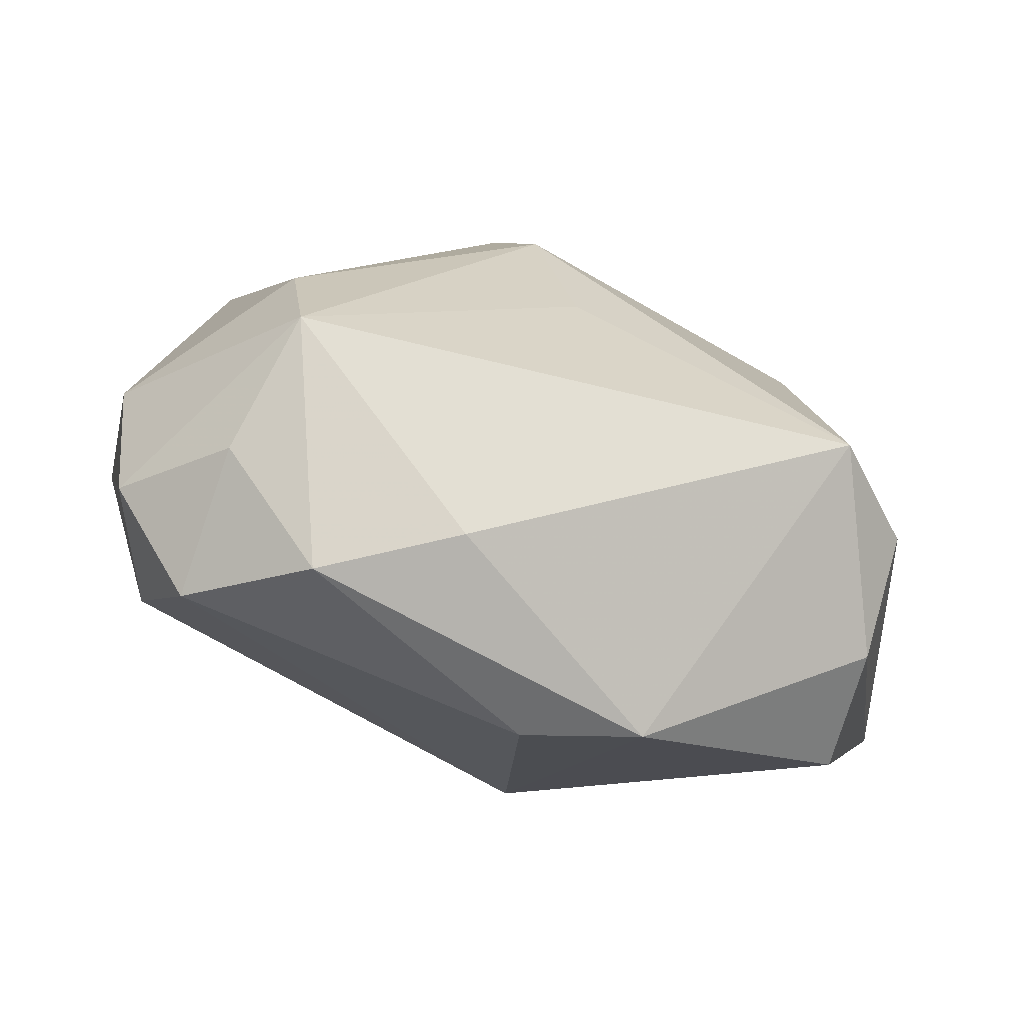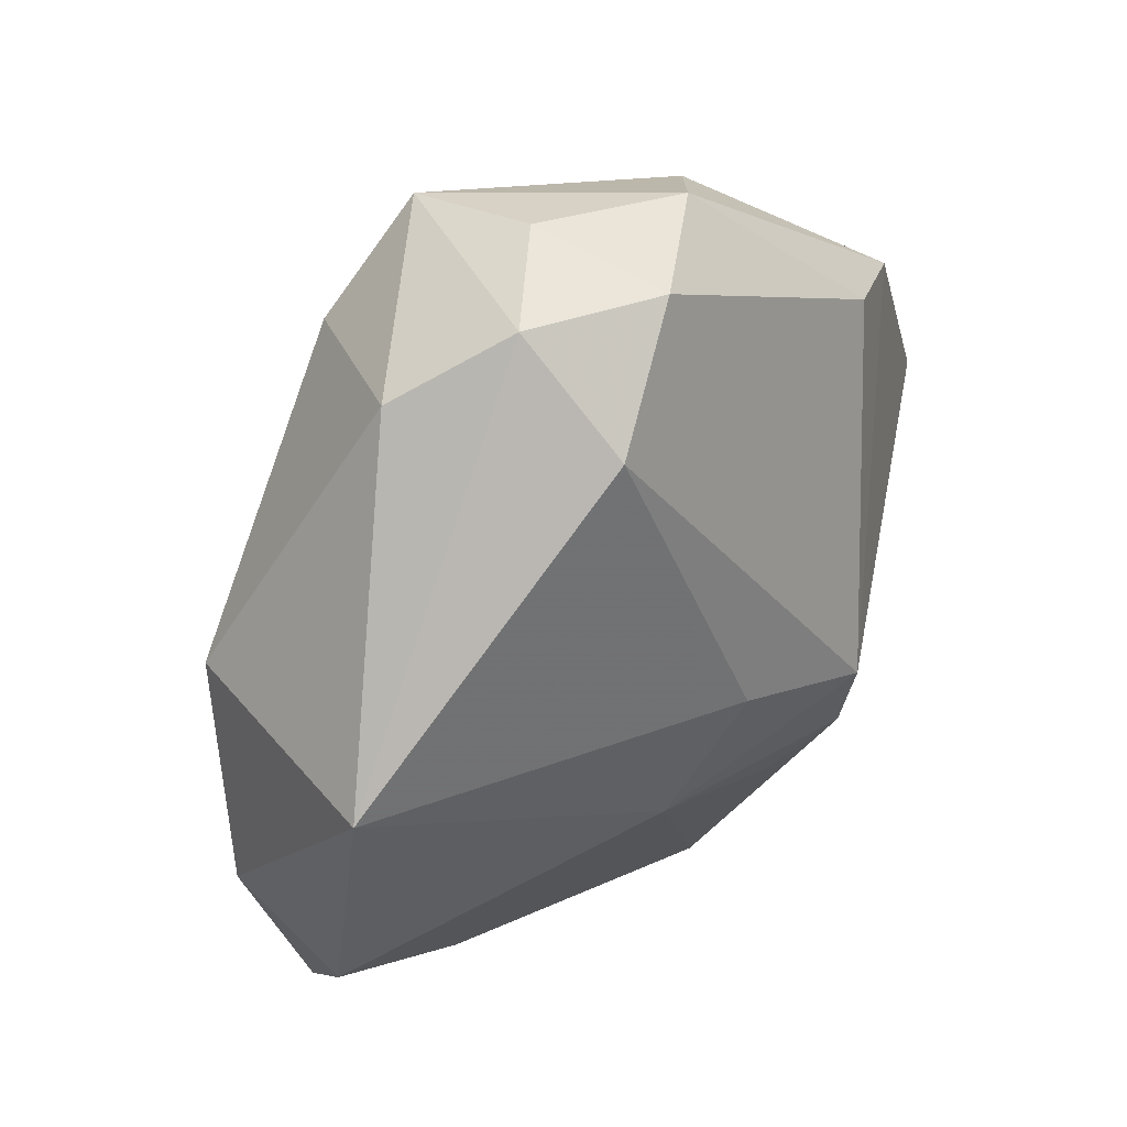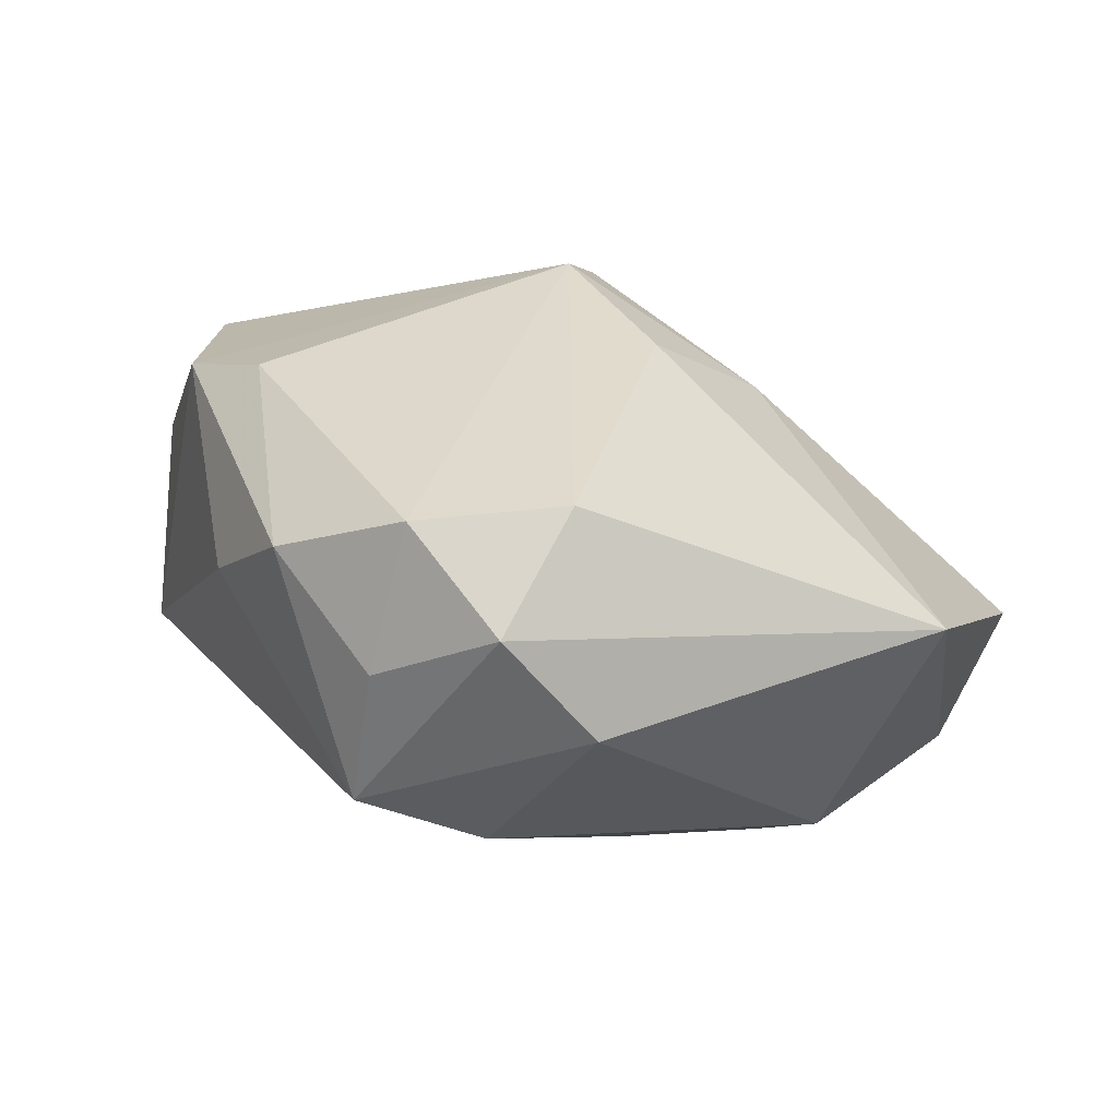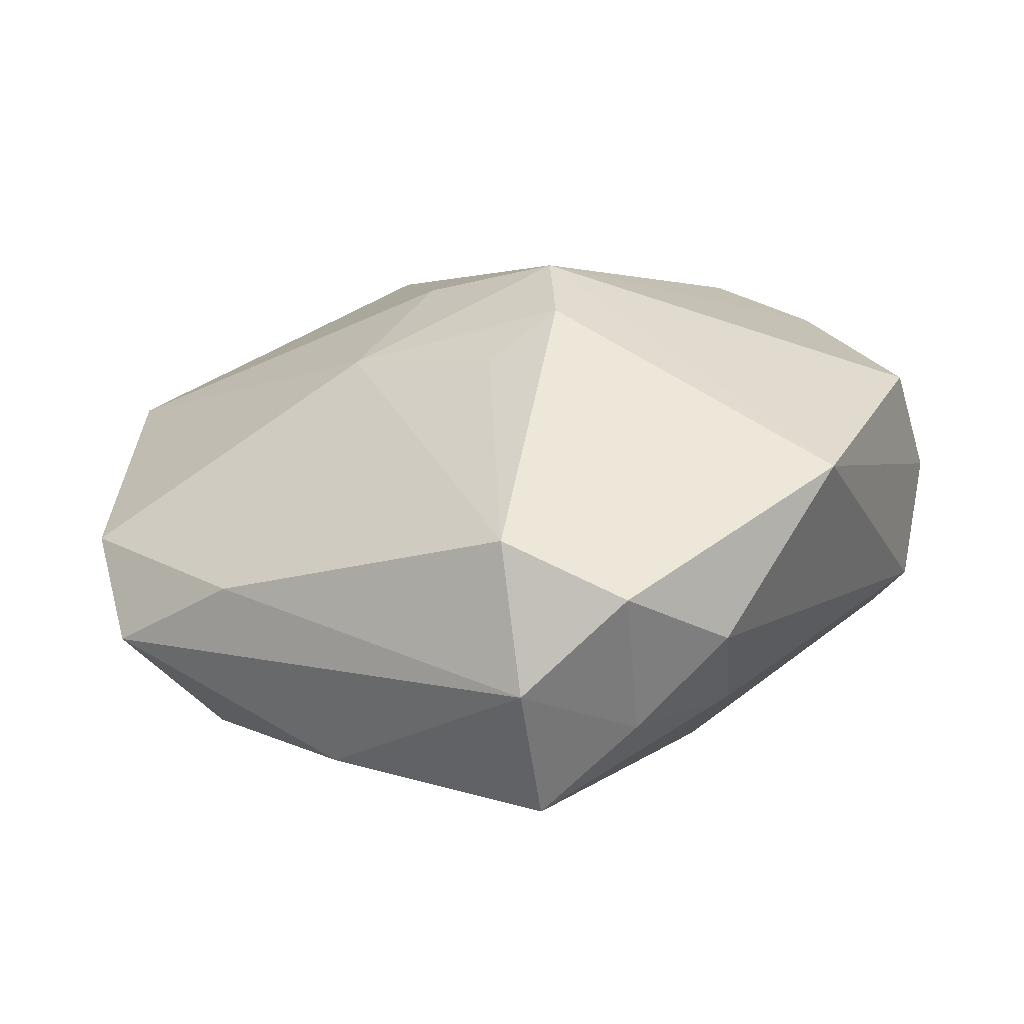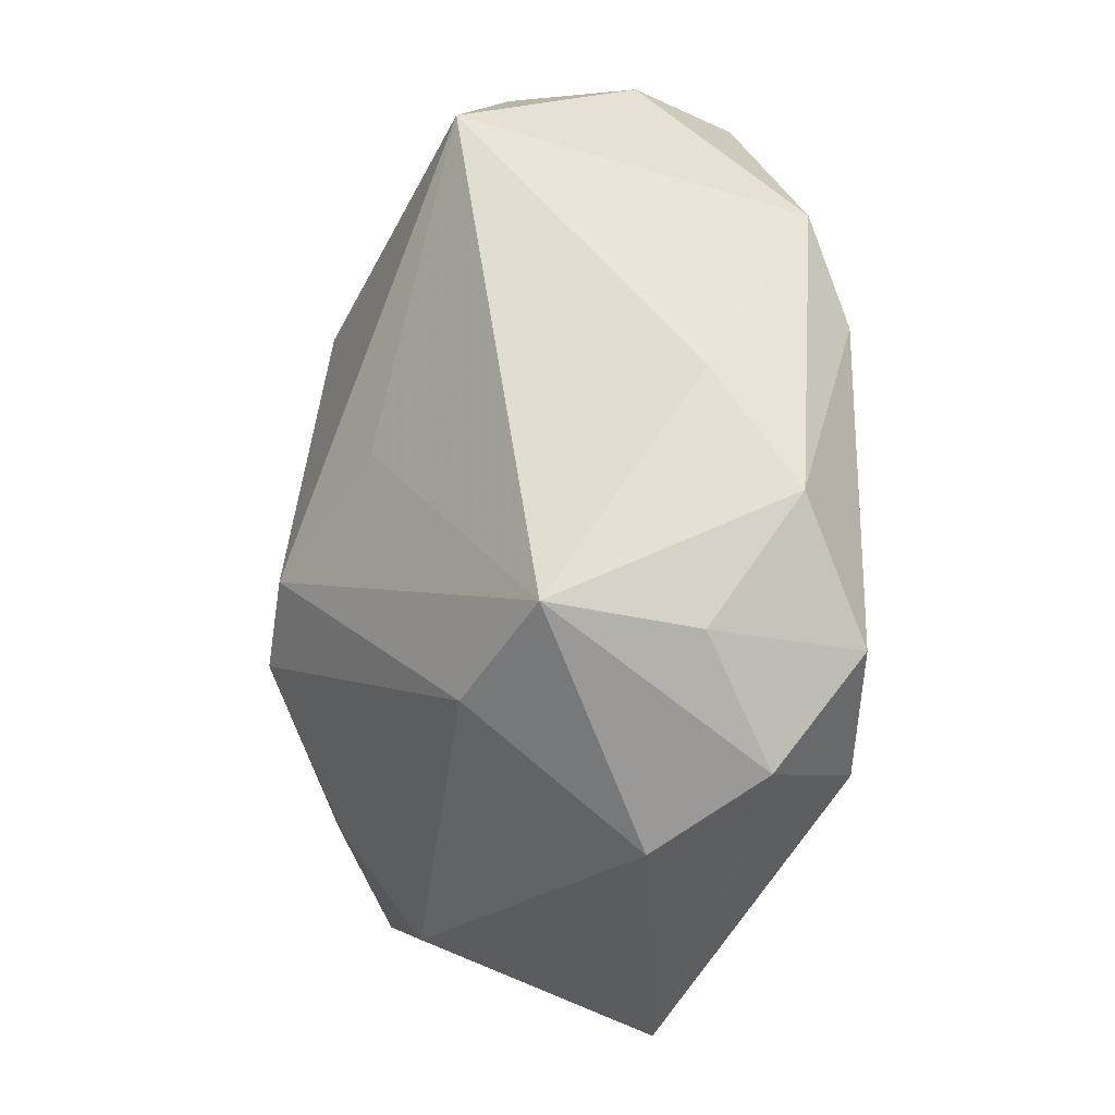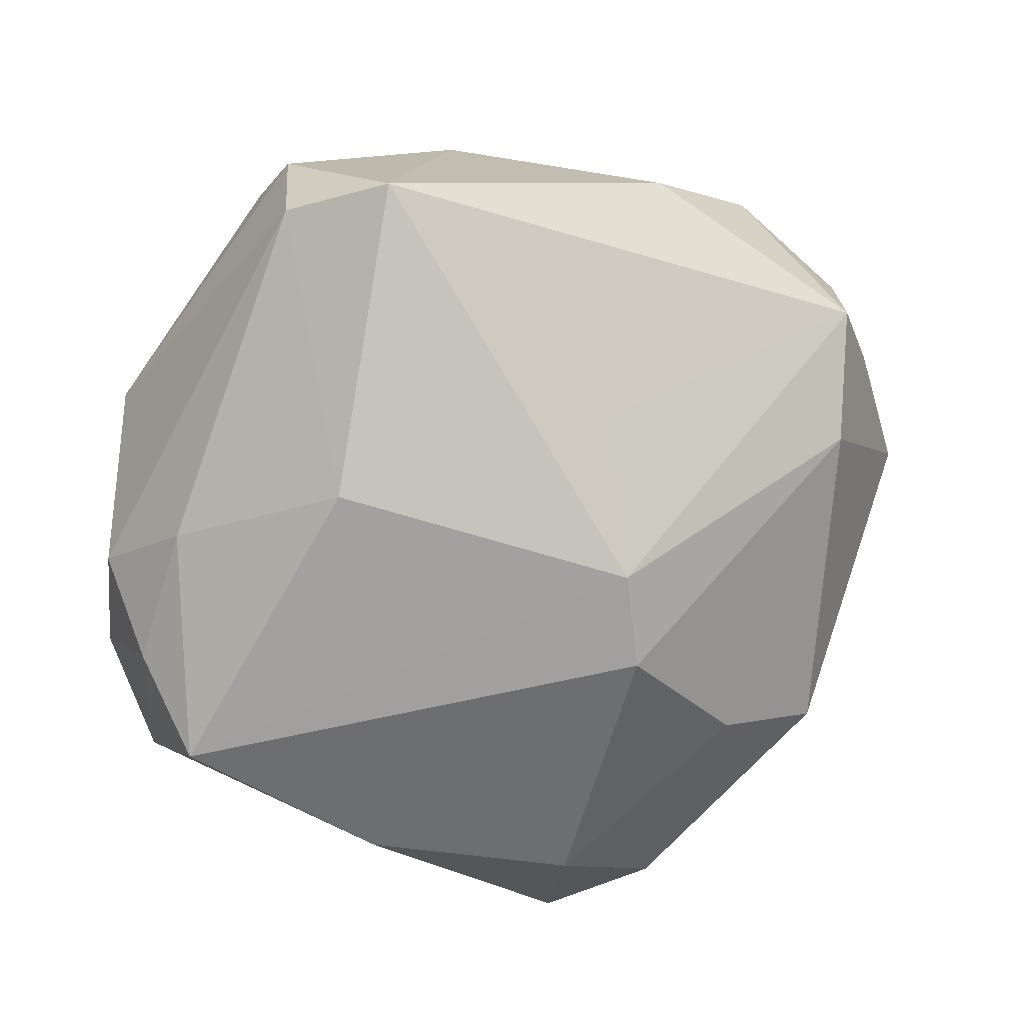
<metadata>
{"format":"obj","ext":"obj","renderer":"f3d","projection":"perspective","resolution":1024,"background":"white","views":[{"elev":75.3,"azim":23.1,"up":"+Y"},{"elev":14.5,"azim":-53.4,"up":"+Y"},{"elev":32.8,"azim":-125.4,"up":"+Z"},{"elev":3.2,"azim":33.8,"up":"+Z"},{"elev":65.2,"azim":-87.1,"up":"+Y"},{"elev":-64.8,"azim":153.0,"up":"+Z"}]}
</metadata>
<code>
v 0.04126 -0.0093 0.005667
v -0.0002457 -0.03111 -0.0226
v 0.0364 0.02189 0.004941
v 0.0003509 0.03569 0.01171
v -0.03087 0.02687 0.01802
v 0.01061 0.02487 0.02413
v -0.03027 -0.0315 -0.002486
v -0.02516 0.02482 -0.006897
v 0.02117 -0.02803 -0.02575
v 0.009969 -0.01997 0.01547
v 0.02907 -0.02431 -0.01781
v -0.008324 0.008582 -0.0246
v -0.02934 -0.02541 -0.01505
v -0.03597 0.02087 0.008536
v 0.02768 0.02924 -0.01056
v 0.01963 0.00288 -0.02265
v -0.02315 -0.03602 -0.01196
v 0.03127 -0.0111 -0.01632
v -0.02178 0.03375 0.01224
v 0.03205 -0.03095 -0.005587
v -0.03692 -0.002957 -0.01048
v -0.02071 0.03527 -0.0006741
v 0.02146 -0.03499 -0.000578
v 0.02063 0.02664 0.02035
v -0.01337 0.001113 -0.02577
v 0.009614 -0.008737 0.02514
v 0.01451 -0.01526 0.02038
v 0.03605 -0.02008 -0.009646
v -0.005415 -0.007988 0.02302
v -0.01037 0.03569 0.01956
v 0.02374 -0.03527 -0.01426
v -0.006688 -0.01924 0.01547
v -0.02696 0.01683 0.02514
v 0.03723 0.01451 0.01395
v 0.03509 0.02109 -0.006556
v -0.04231 -0.01138 0.01035
v -0.01943 -0.02544 -0.02102
v -0.0007609 0.01959 -0.01633
v -0.009472 -0.03649 -0.006253
v -0.02106 0.02922 0.02514
v -0.02718 -0.00441 -0.01822
f 26 33 29
f 29 33 36
f 12 22 38
f 15 38 22
f 12 38 15
f 30 22 19
f 12 9 25
f 25 9 2
f 36 13 7
f 1 34 26
f 4 22 30
f 4 15 22
f 35 15 3
f 3 1 35
f 34 1 3
f 16 15 35
f 16 9 12
f 12 15 16
f 30 19 40
f 40 33 26
f 37 25 2
f 8 22 12
f 12 25 8
f 8 14 22
f 39 7 17
f 17 7 13
f 17 37 2
f 13 37 17
f 32 29 36
f 36 7 32
f 26 29 32
f 35 1 28
f 27 1 26
f 26 32 27
f 15 4 24
f 24 3 15
f 24 4 30
f 34 3 24
f 26 34 24
f 33 40 5
f 36 33 5
f 5 14 36
f 5 40 19
f 5 19 22
f 22 14 5
f 21 13 36
f 14 8 21
f 36 14 21
f 35 28 18
f 18 16 35
f 9 16 18
f 10 27 32
f 1 27 23
f 27 10 23
f 23 10 32
f 23 7 39
f 23 32 7
f 30 40 6
f 6 24 30
f 6 40 26
f 26 24 6
f 13 21 41
f 41 37 13
f 25 37 41
f 41 8 25
f 41 21 8
f 9 18 11
f 11 18 28
f 20 11 28
f 20 28 1
f 1 23 20
f 9 11 31
f 11 20 31
f 31 20 23
f 2 9 31
f 31 23 39
f 31 17 2
f 39 17 31

</code>
